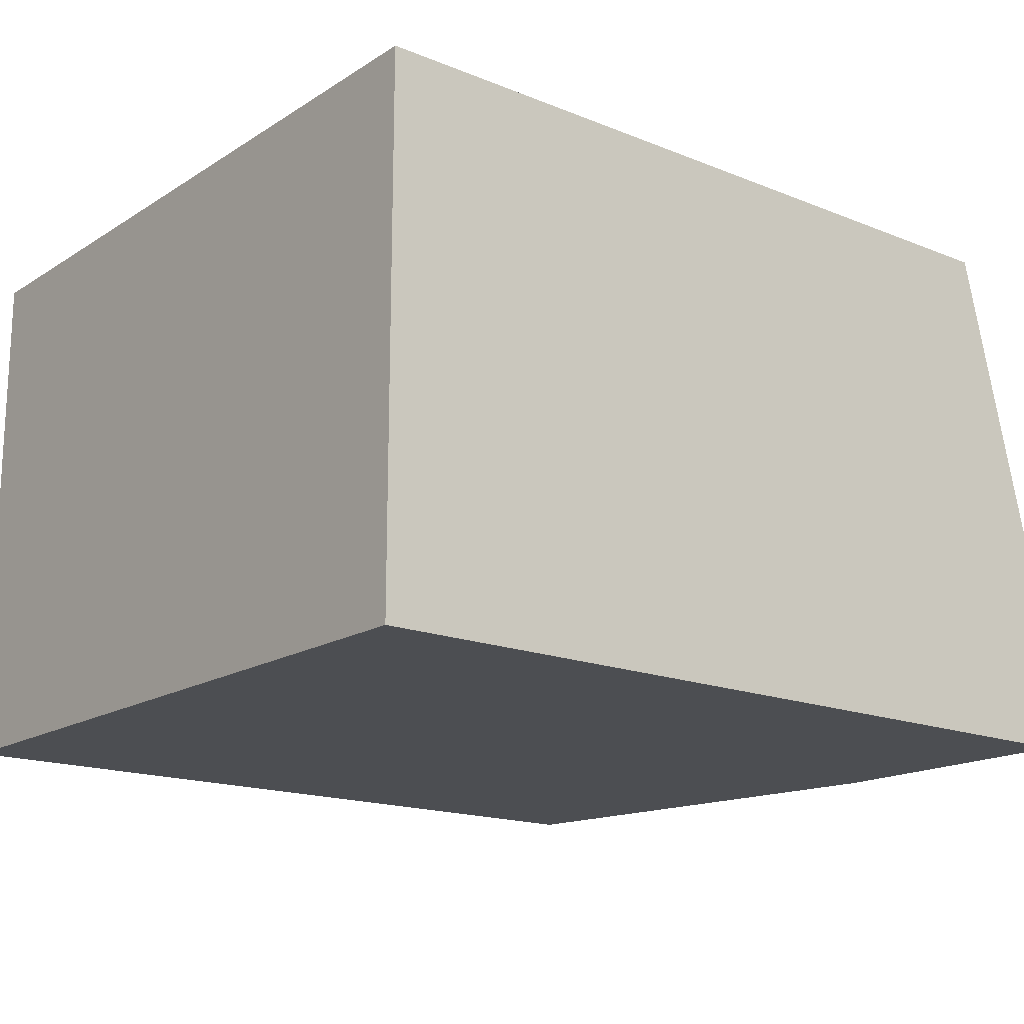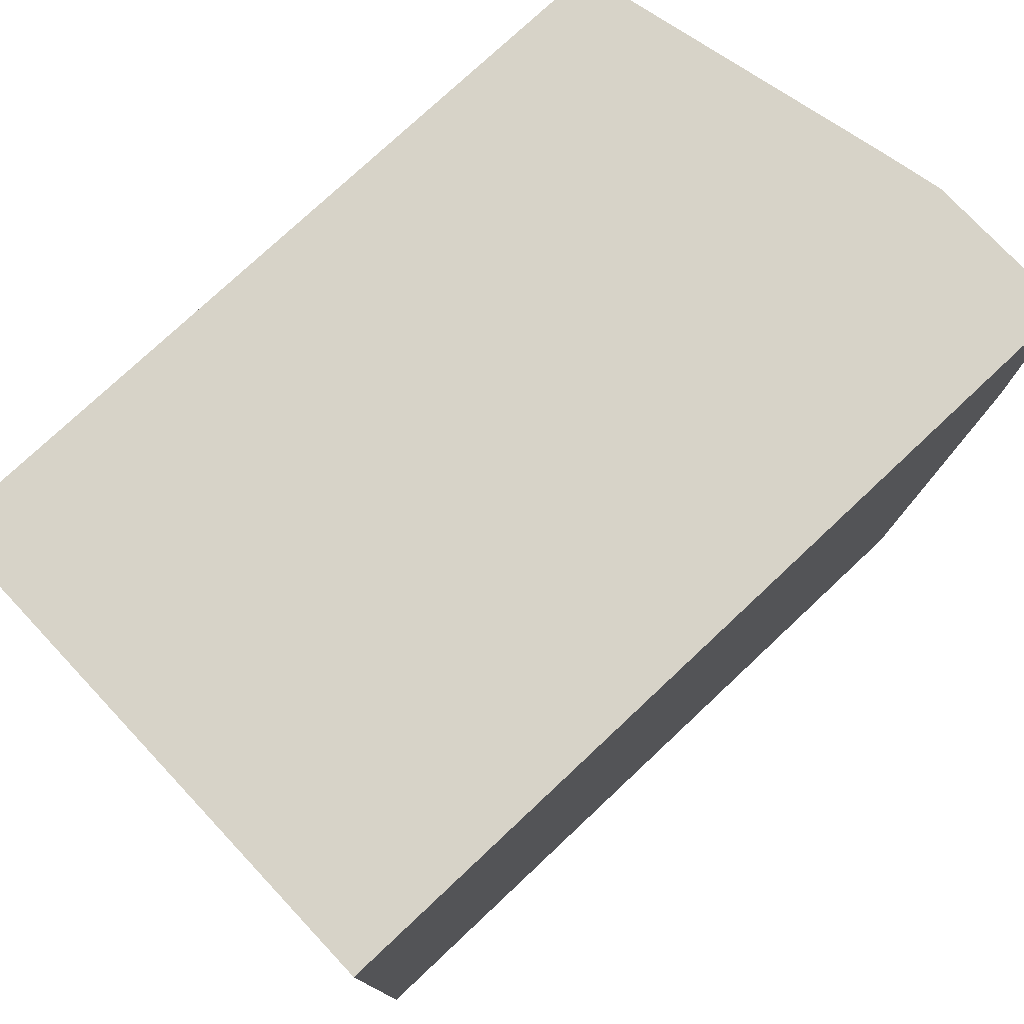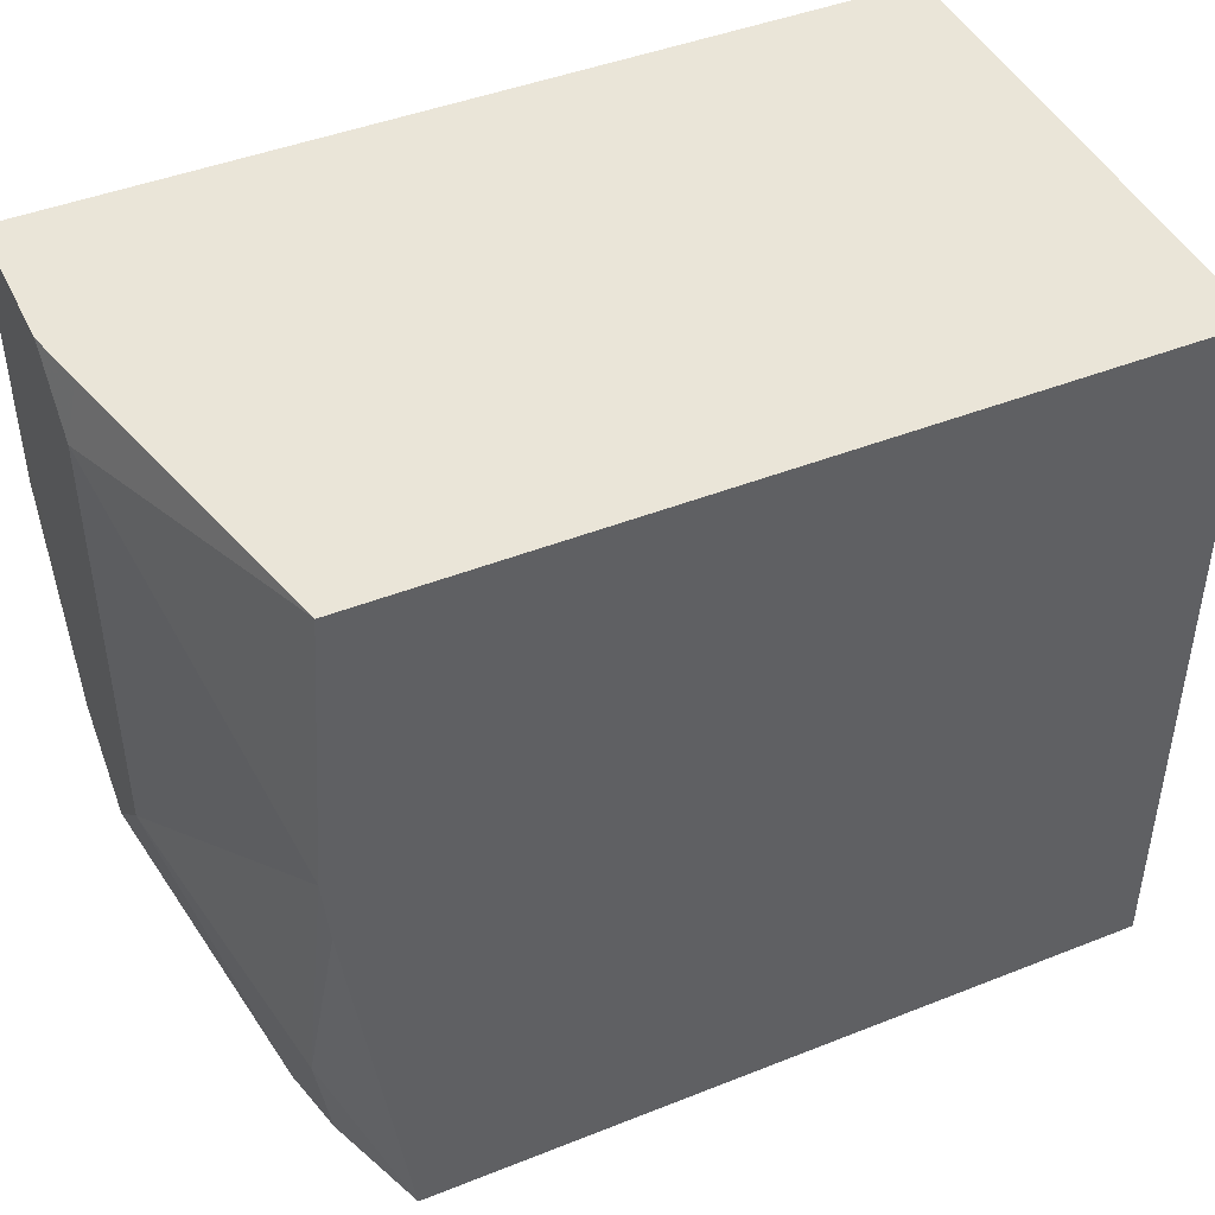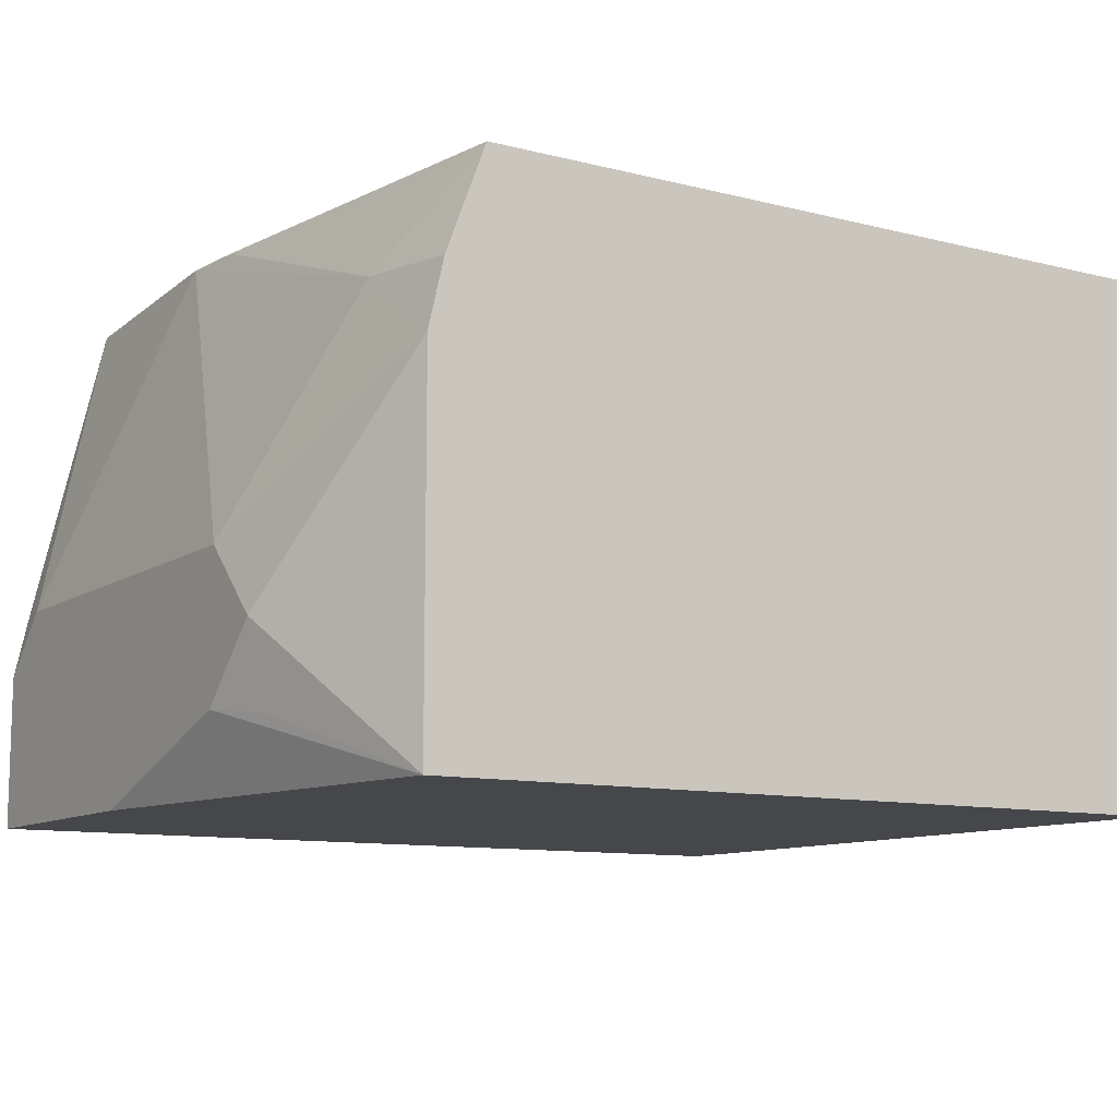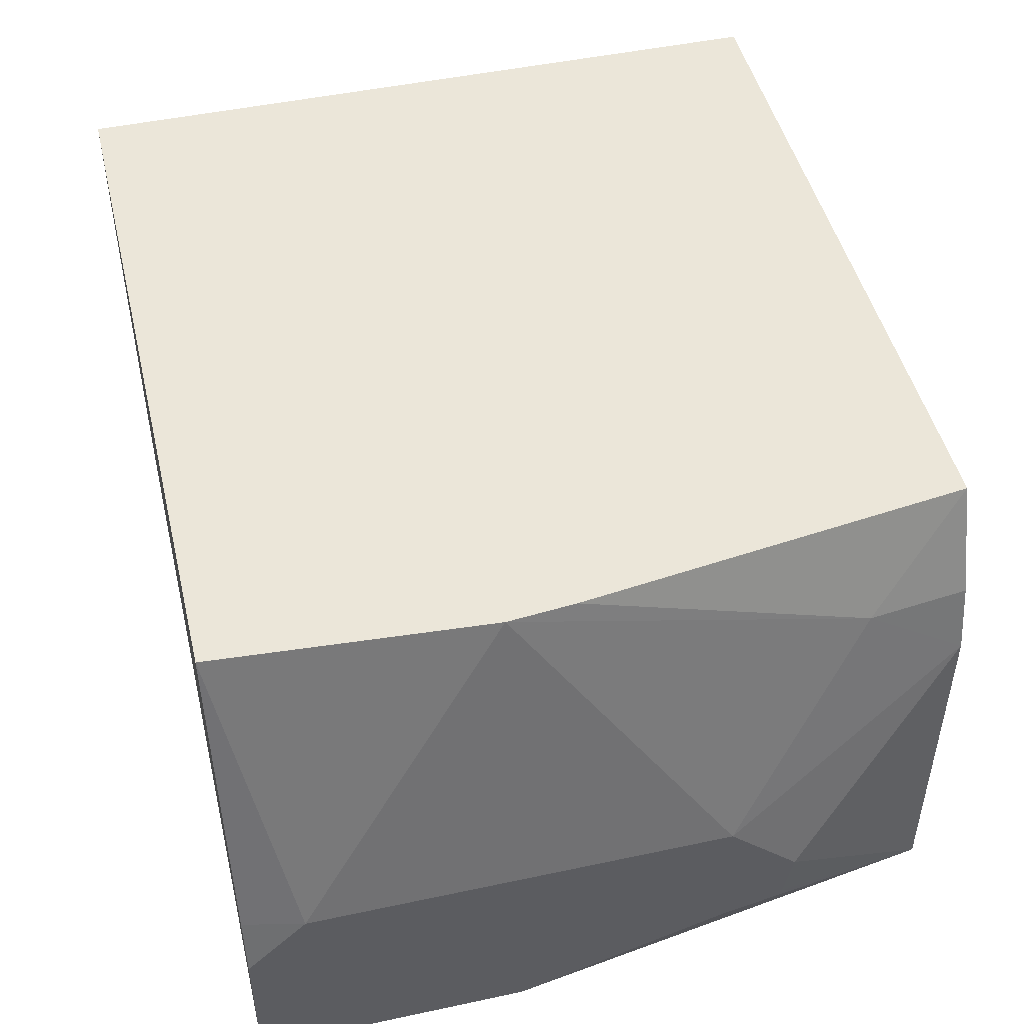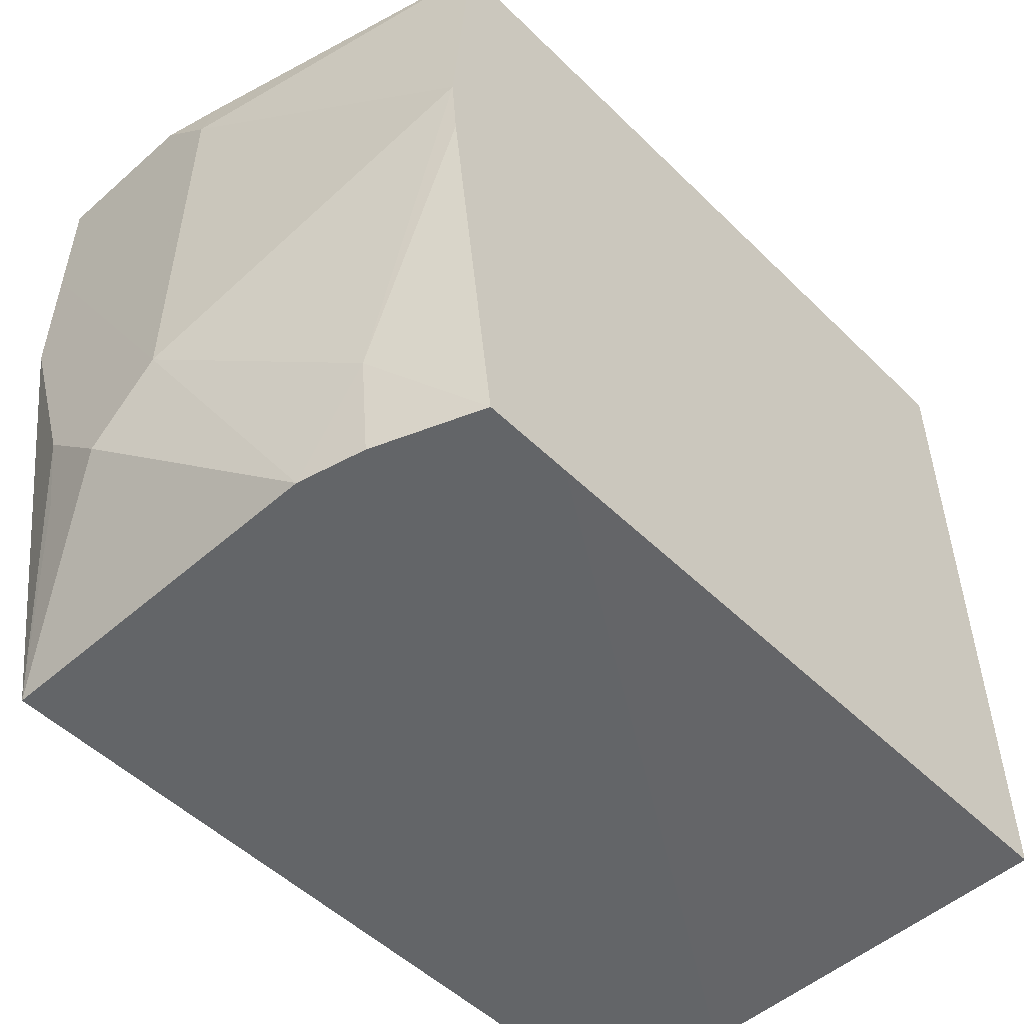
<metadata>
{"format":"obj","ext":"obj","renderer":"f3d","projection":"perspective","resolution":1024,"background":"white","views":[{"elev":-16.8,"azim":-38.9,"up":"+Y"},{"elev":76.7,"azim":-43.2,"up":"+Z"},{"elev":44.7,"azim":155.3,"up":"+Z"},{"elev":-10.5,"azim":147.6,"up":"+Y"},{"elev":47.8,"azim":76.5,"up":"+Y"},{"elev":-51.4,"azim":133.5,"up":"+Z"}]}
</metadata>
<code>
v 0.3086 -0.1029 0.1762
v 0.3086 -0.2058 0.1762
v 0.3042 -0.08376 0.1762
v 0.3086 -0.0823 0.2057
v 0.3292 -0.144 0.2469
v 0.3292 -0.1646 0.2263
v 0.324 -0.1877 0.2263
v 0.3292 -0.1851 0.2469
v 0.3292 -0.2058 0.3086
v 0.08212 -0.2058 0.1762
v 0.2929 -0.05382 0.1762
v 0.3093 -0.05382 0.3086
v 0.3075 -0.05382 0.2891
v 0.3292 -0.144 0.3703
v 0.3292 -0.2058 0.3498
v 0.08212 -0.2058 0.3877
v 0.08212 -0.1645 0.1762
v 0.2674 -0.05382 0.1762
v 0.3038 -0.05382 0.3877
v 0.3253 -0.144 0.3877
v 0.3292 -0.1614 0.3877
v 0.3292 -0.2058 0.3877
v 0.08212 -0.05382 0.3877
v 0.08212 -0.05382 0.1764
f 11 23 19
f 6 8 7
f 6 15 8
f 10 16 23
f 10 23 24
f 10 24 17
f 11 18 24
f 11 24 23
f 11 19 12
f 17 24 18
f 12 19 14
f 14 20 21
f 14 21 22
f 14 19 20
f 16 22 21
f 16 21 20
f 16 20 19
f 16 19 23
f 5 12 14
f 11 12 13
f 5 15 6
f 8 15 9
f 5 14 22
f 5 22 15
f 1 2 10
f 1 10 17
f 1 17 18
f 1 18 11
f 1 3 4
f 1 4 5
f 1 5 6
f 1 6 2
f 2 6 7
f 1 11 3
f 2 8 9
f 2 9 15
f 2 15 22
f 2 22 16
f 2 16 10
f 3 11 4
f 4 12 5
f 4 11 13
f 4 13 12
f 2 7 8

</code>
